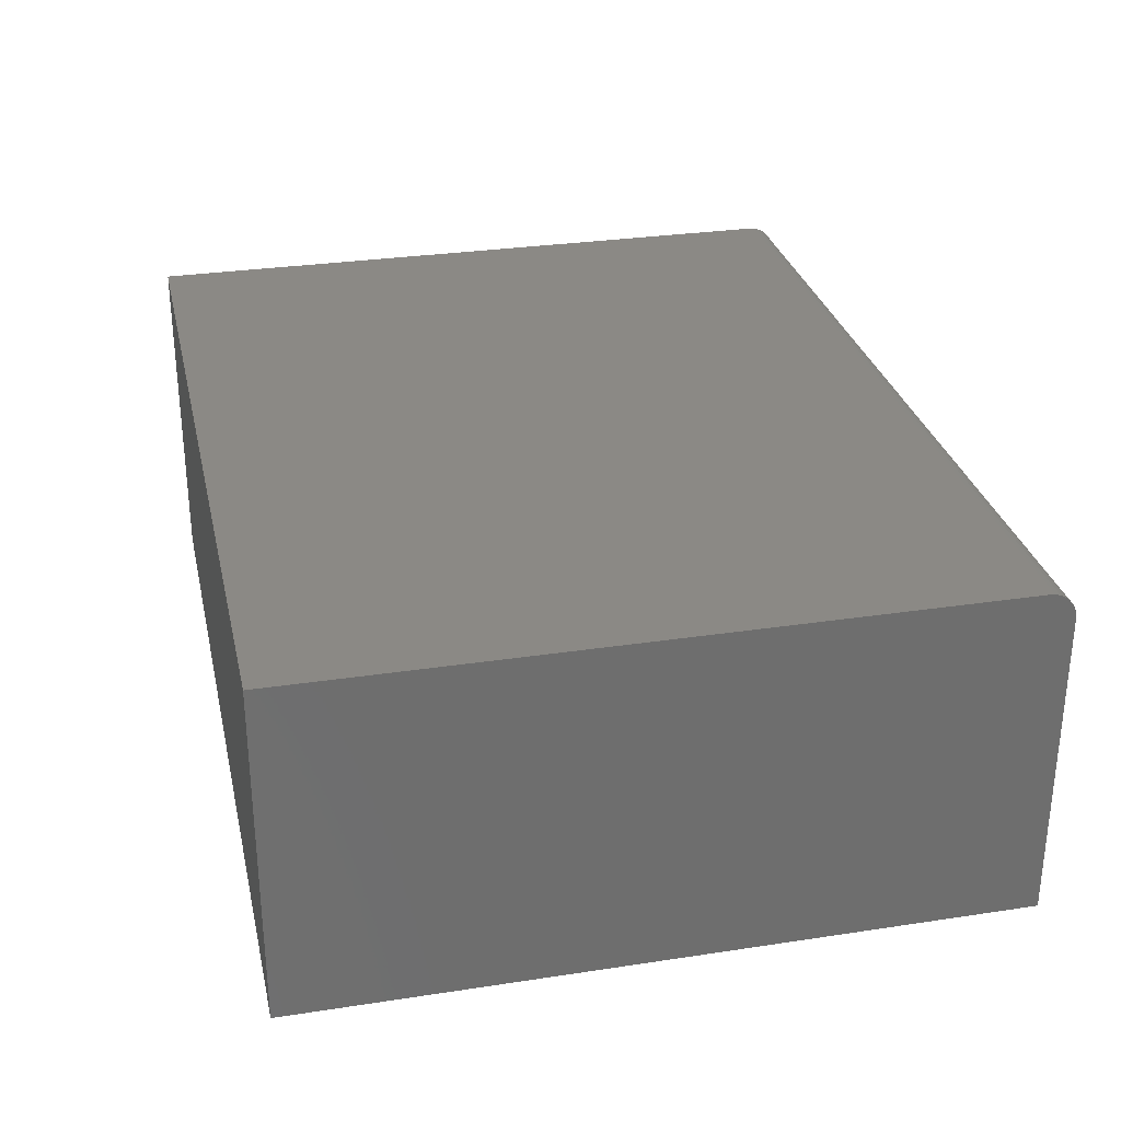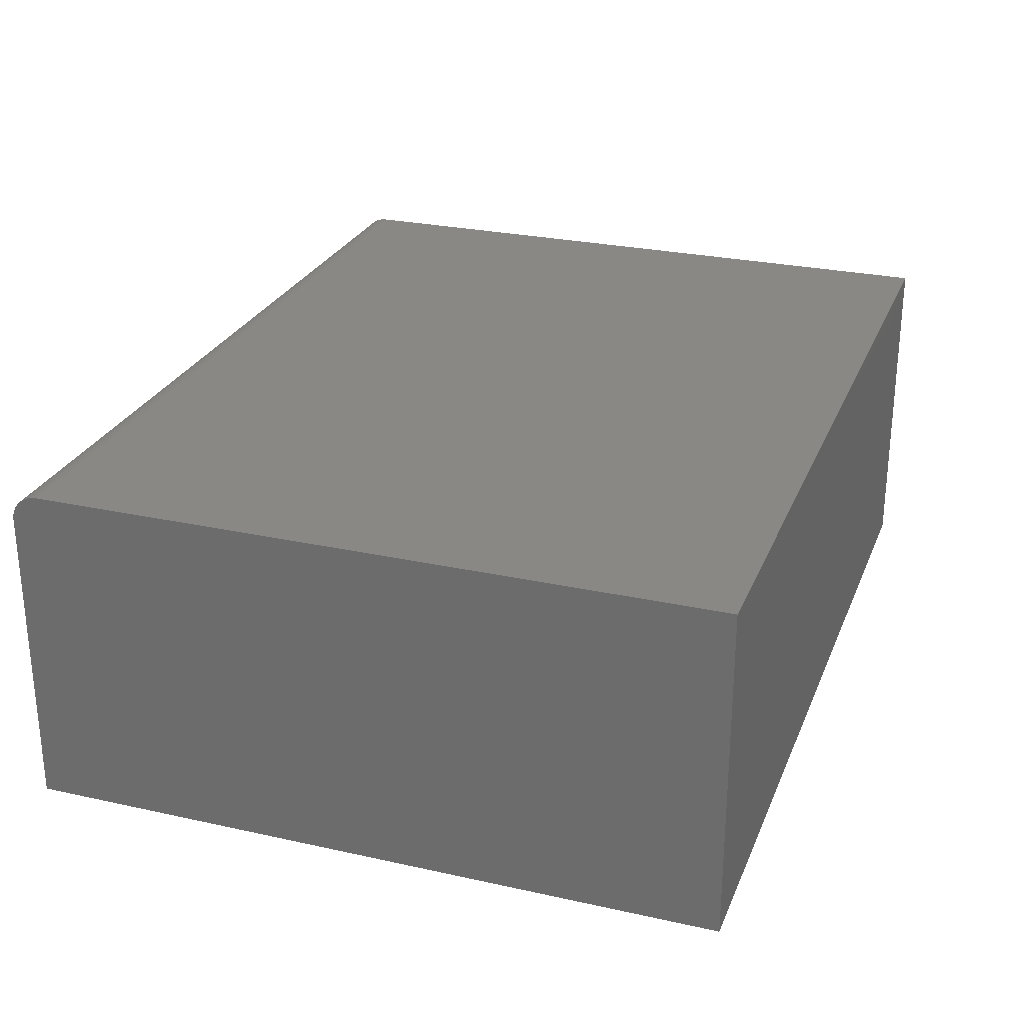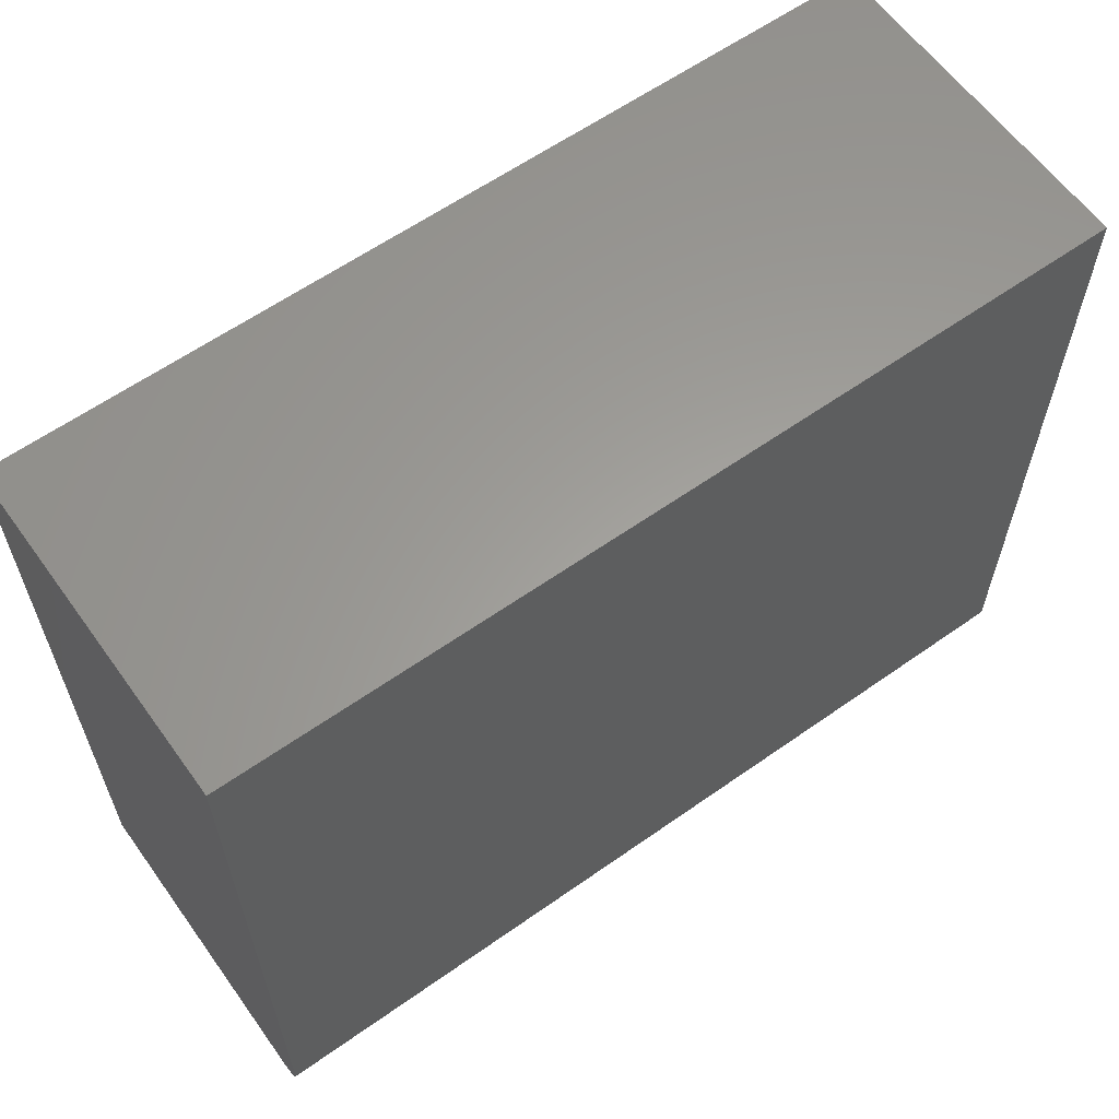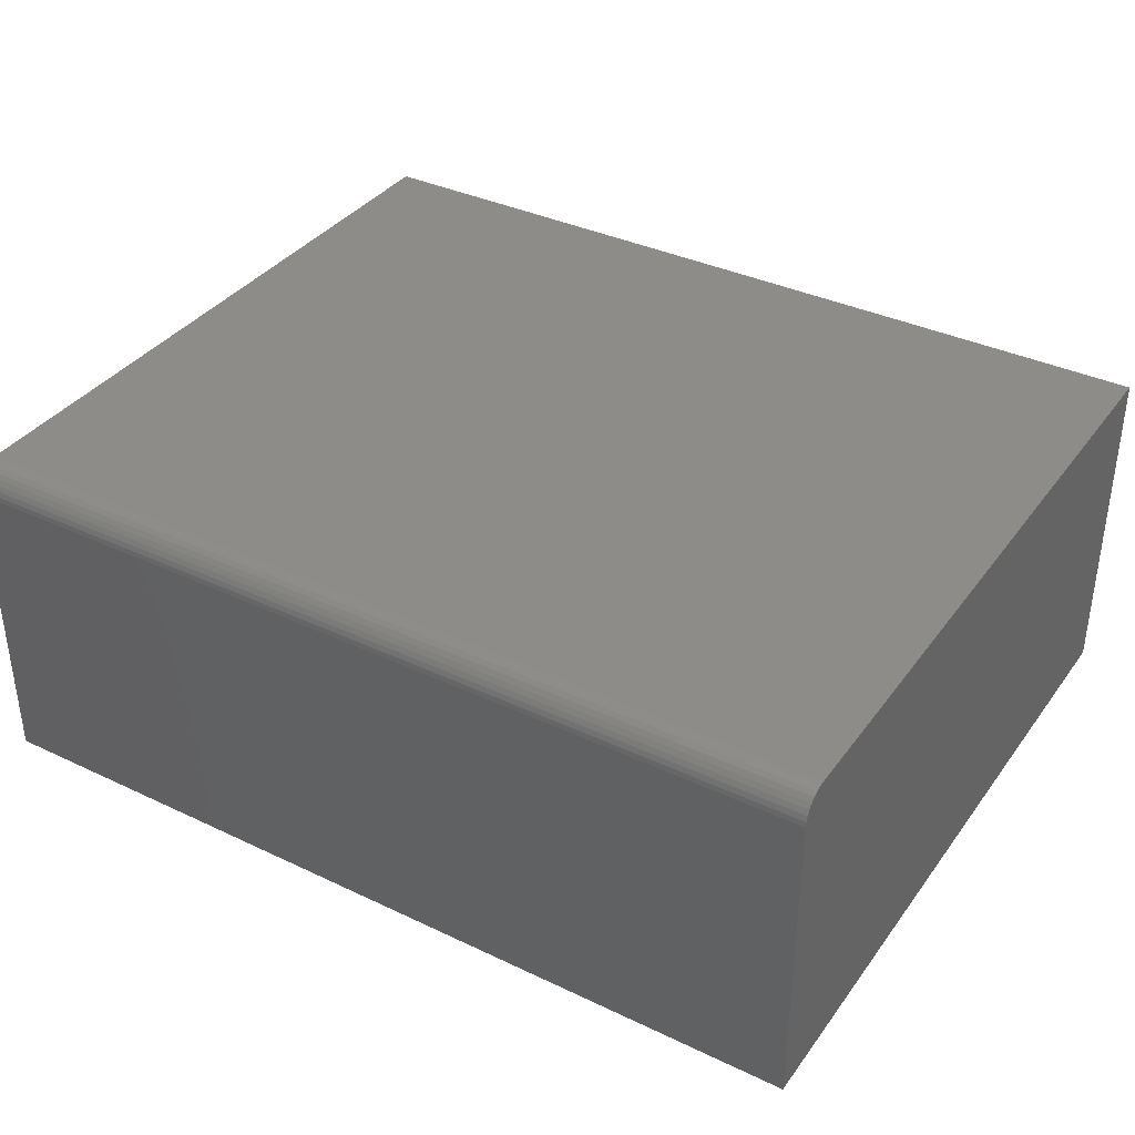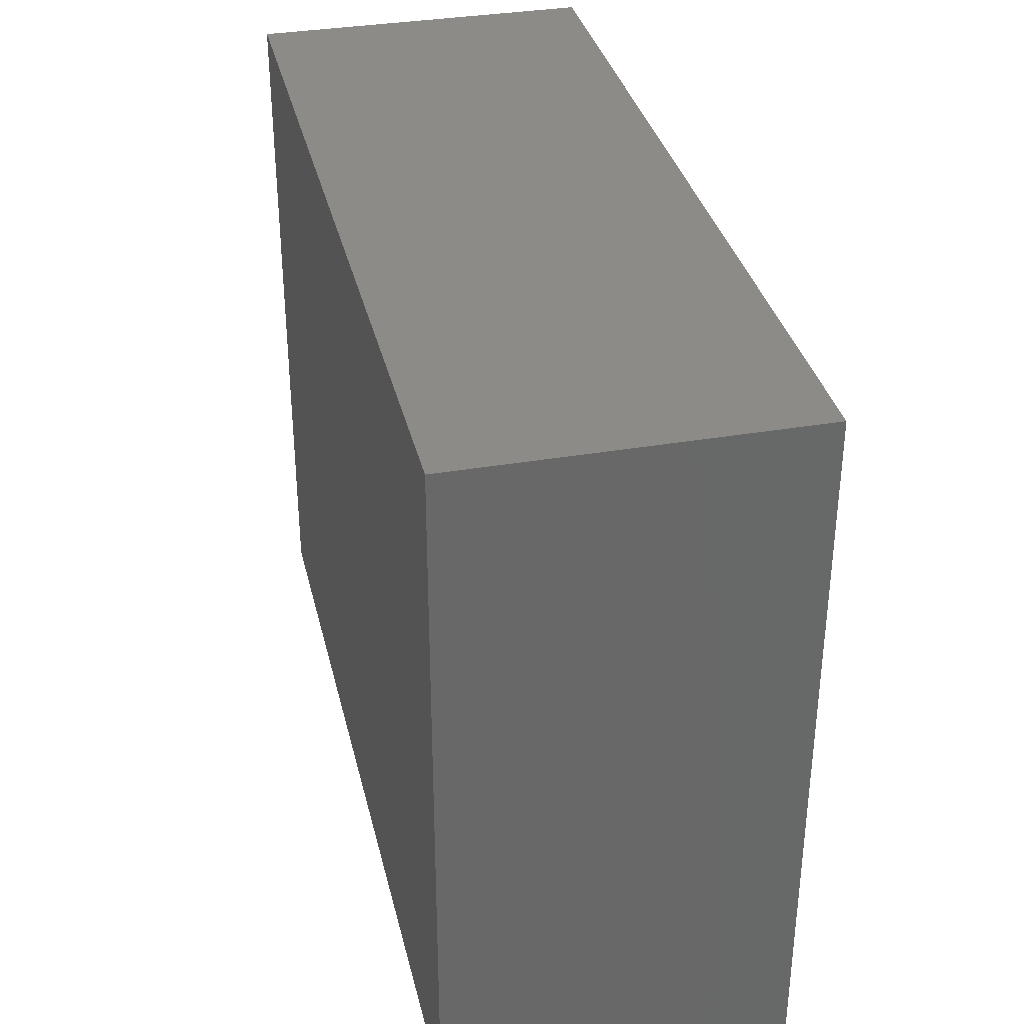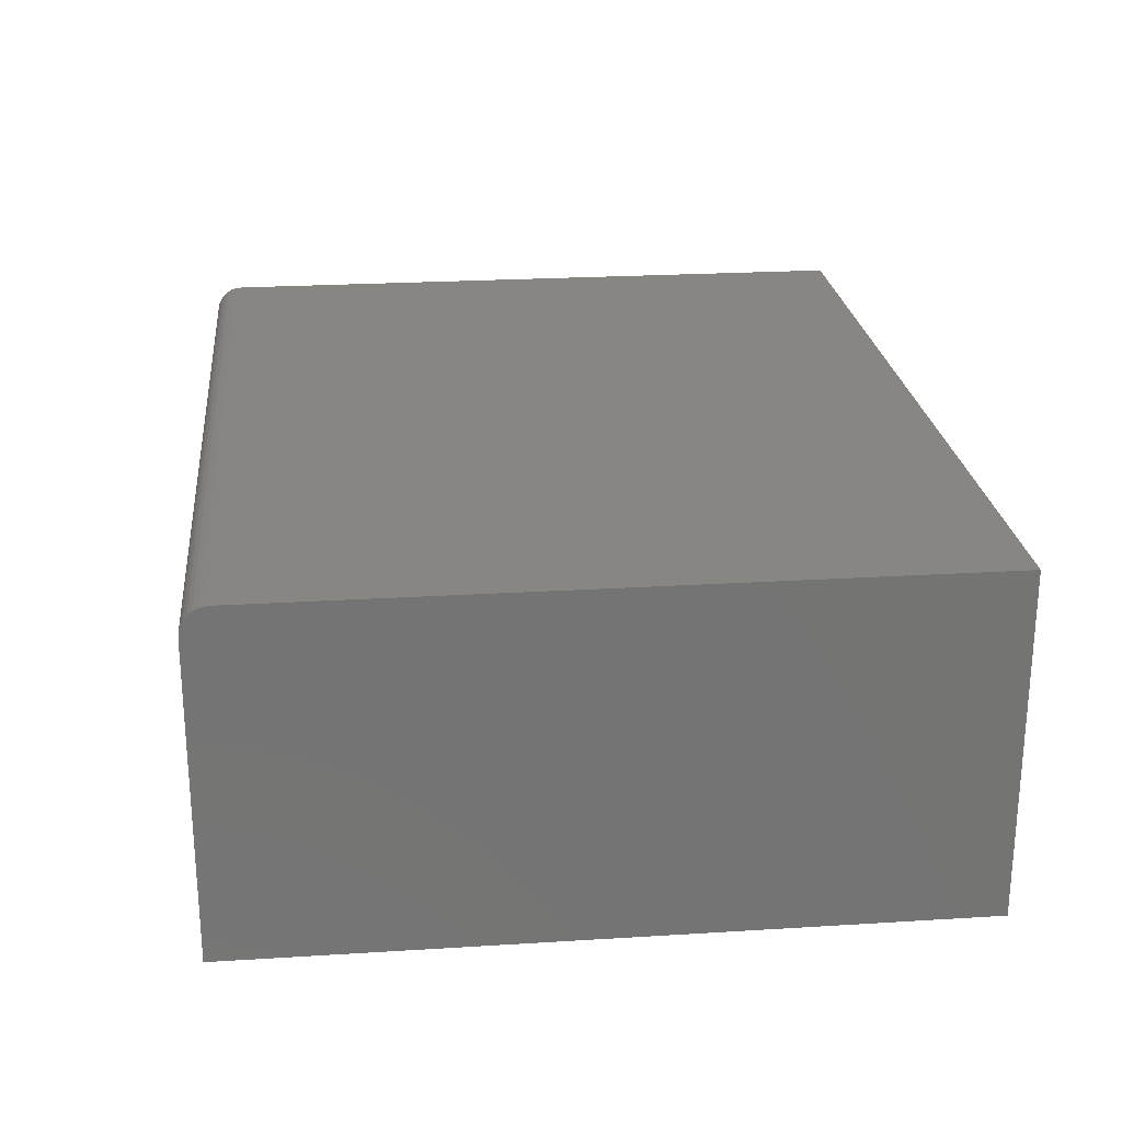
<metadata>
{"format":"stl","ext":"stl","renderer":"f3d","projection":"perspective","resolution":1024,"background":"white","views":[{"elev":29.6,"azim":77.4,"up":"+Y"},{"elev":26.7,"azim":-70.9,"up":"+Y"},{"elev":61.1,"azim":144.3,"up":"+Z"},{"elev":36.7,"azim":-148.4,"up":"+Y"},{"elev":34.6,"azim":-103.0,"up":"+Z"},{"elev":23.9,"azim":-95.9,"up":"+Y"}]}
</metadata>
<code>
# stl→obj: 24 verts, 44 faces
v -0.75 5.204e-18 -0.5625
v -0.75 1.35e-16 0.6064
v 0.75 1.717e-16 -0.5625
v 0.75 3.015e-16 0.6064
v -0.75 -0.04688 -0.6094
v -0.75 -0.02894 -0.6058
v -0.75 -0.03773 -0.6085
v -0.75 -0.5781 -0.6094
v -0.75 -0.5781 0.6064
v -0.75 -0.0009007 -0.5716
v -0.75 -0.003568 -0.5804
v -0.75 -0.0079 -0.5885
v -0.75 -0.01373 -0.5956
v -0.75 -0.02083 -0.6015
v 0.75 -0.04688 -0.6094
v 0.75 -0.02894 -0.6058
v 0.75 -0.5781 -0.6094
v 0.75 -0.03773 -0.6085
v 0.75 -0.01373 -0.5956
v 0.75 -0.0079 -0.5885
v 0.75 -0.003568 -0.5804
v 0.75 -0.5781 0.6064
v 0.75 -0.0009007 -0.5716
v 0.75 -0.02083 -0.6015
f 1 2 3
f 3 2 4
f 5 6 7
f 8 9 2
f 8 2 1
f 8 1 10
f 8 10 11
f 8 11 12
f 8 12 13
f 8 13 14
f 8 14 6
f 8 6 5
f 15 16 17
f 15 18 16
f 19 20 21
f 22 17 23
f 22 23 3
f 22 3 4
f 23 17 16
f 23 16 24
f 23 24 19
f 23 19 21
f 8 5 17
f 17 5 15
f 1 3 10
f 10 3 23
f 10 23 11
f 11 23 21
f 11 21 12
f 12 21 20
f 12 20 13
f 13 20 19
f 13 19 14
f 14 19 24
f 14 24 6
f 6 24 16
f 6 16 7
f 7 16 18
f 7 18 5
f 5 18 15
f 8 17 9
f 9 17 22
f 22 4 9
f 9 4 2

</code>
